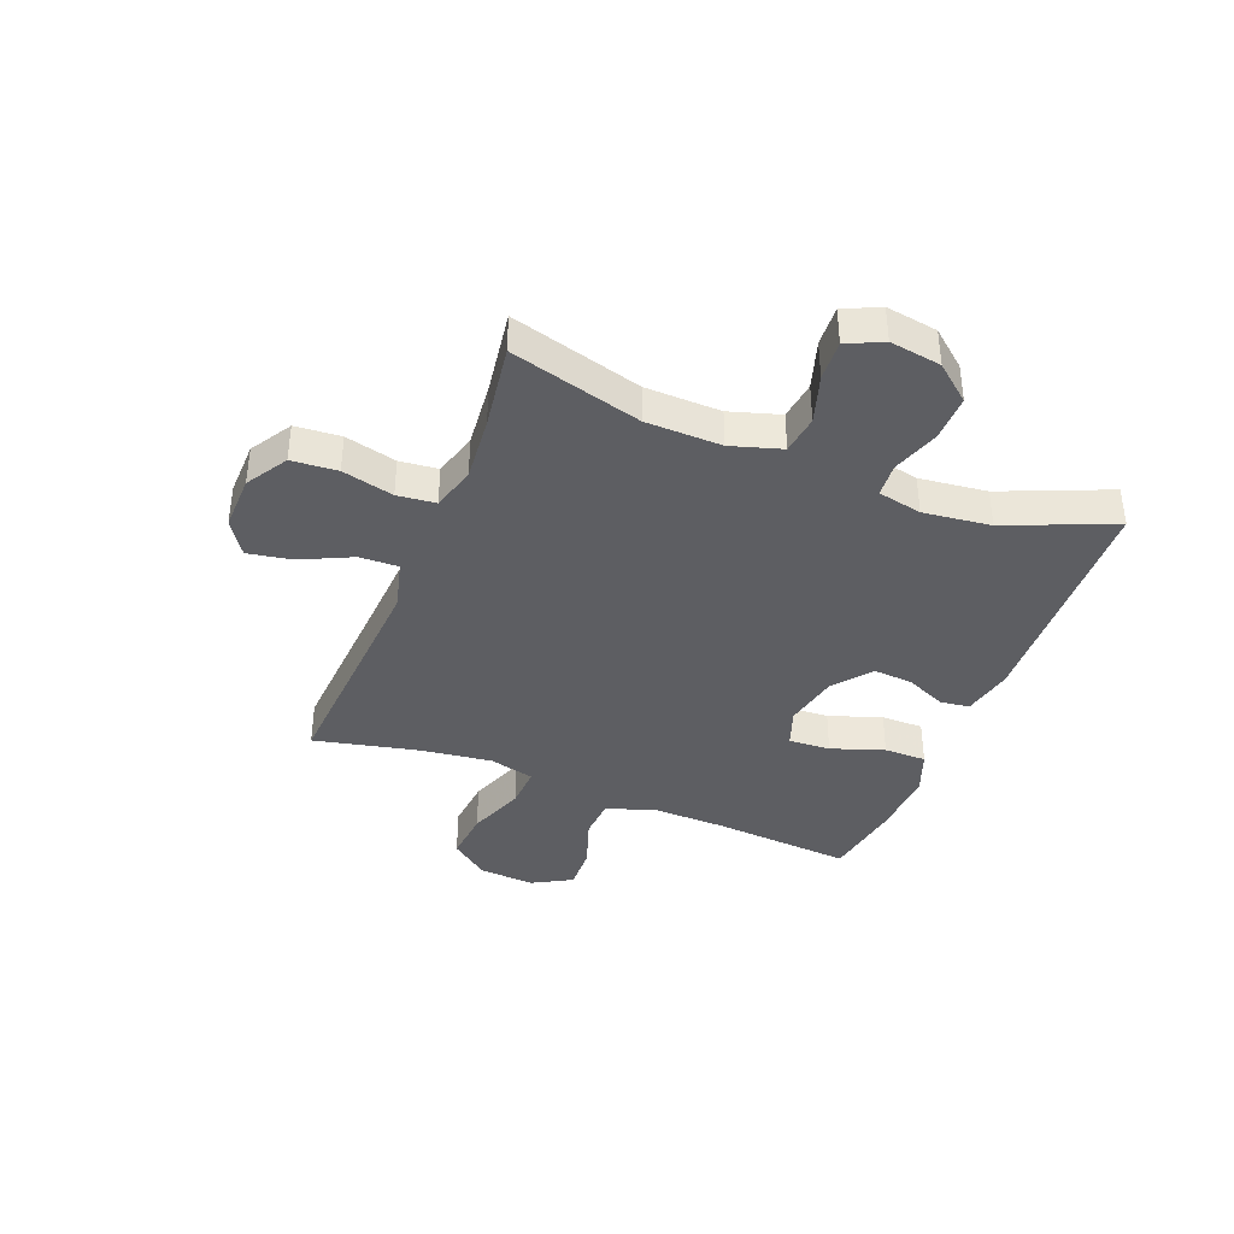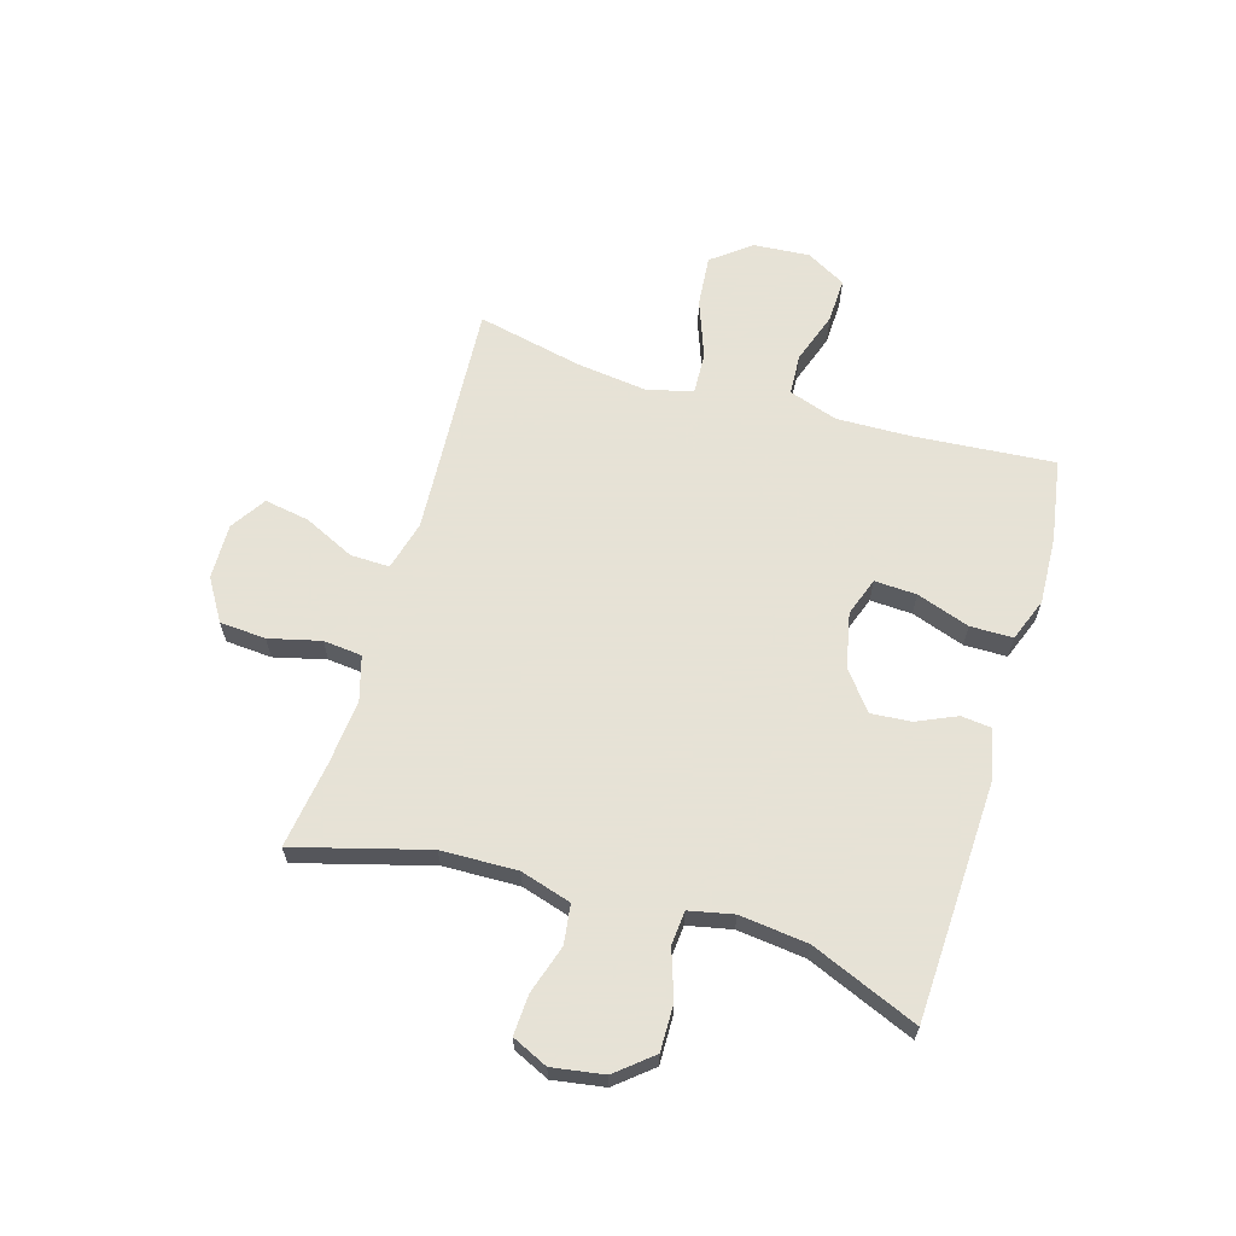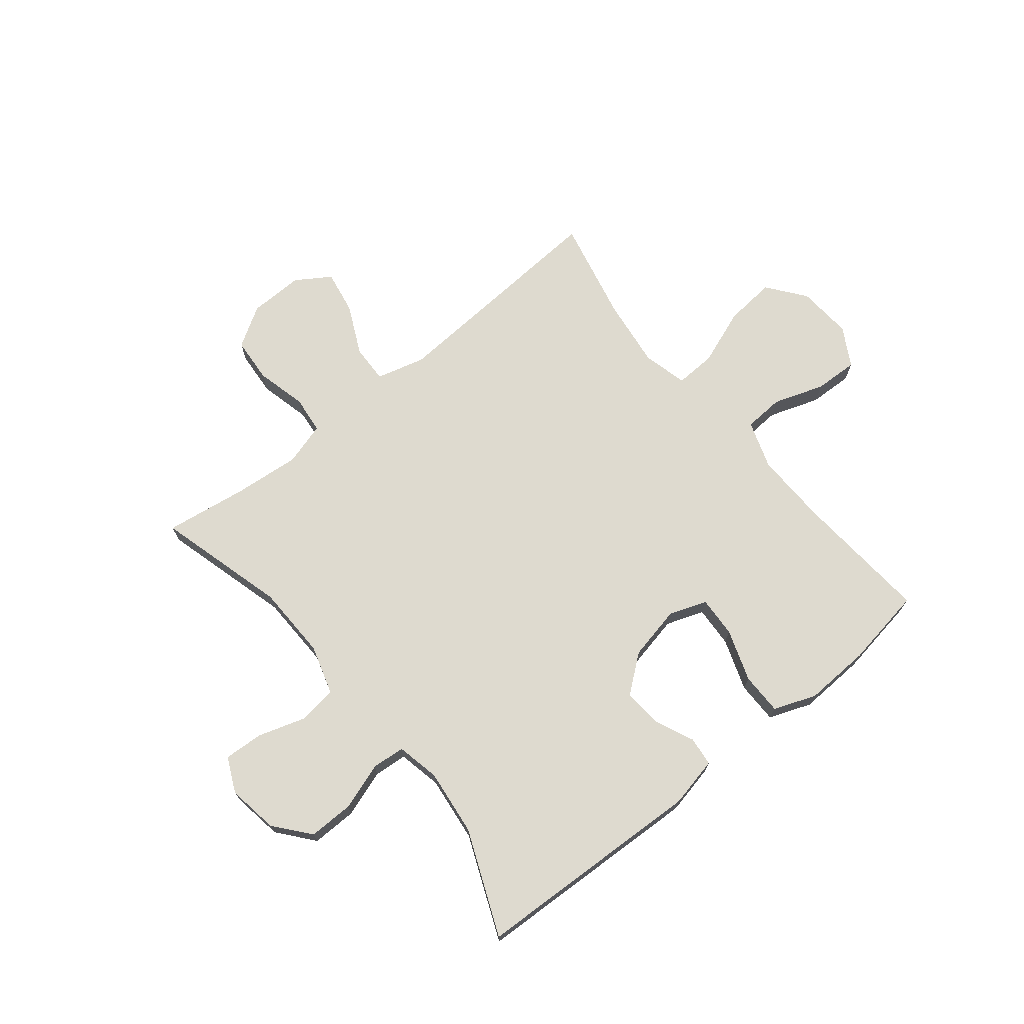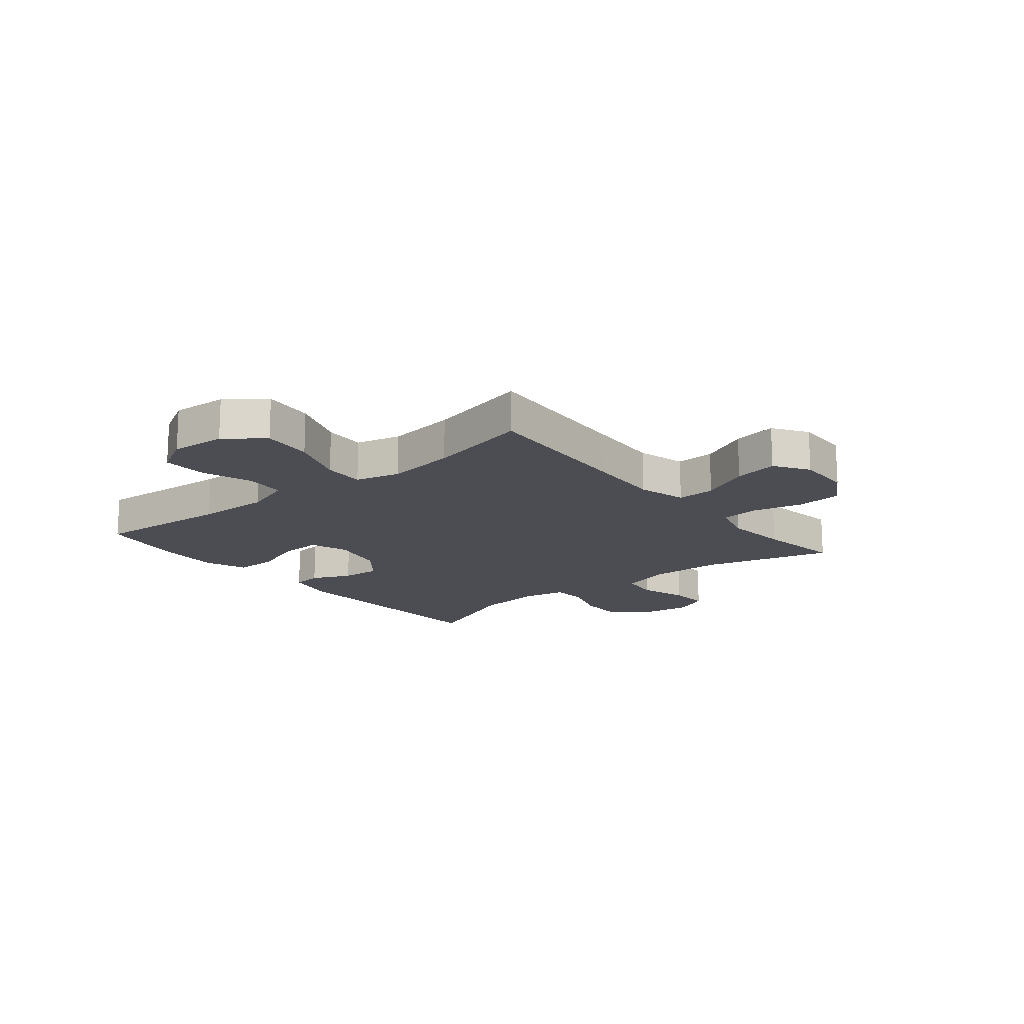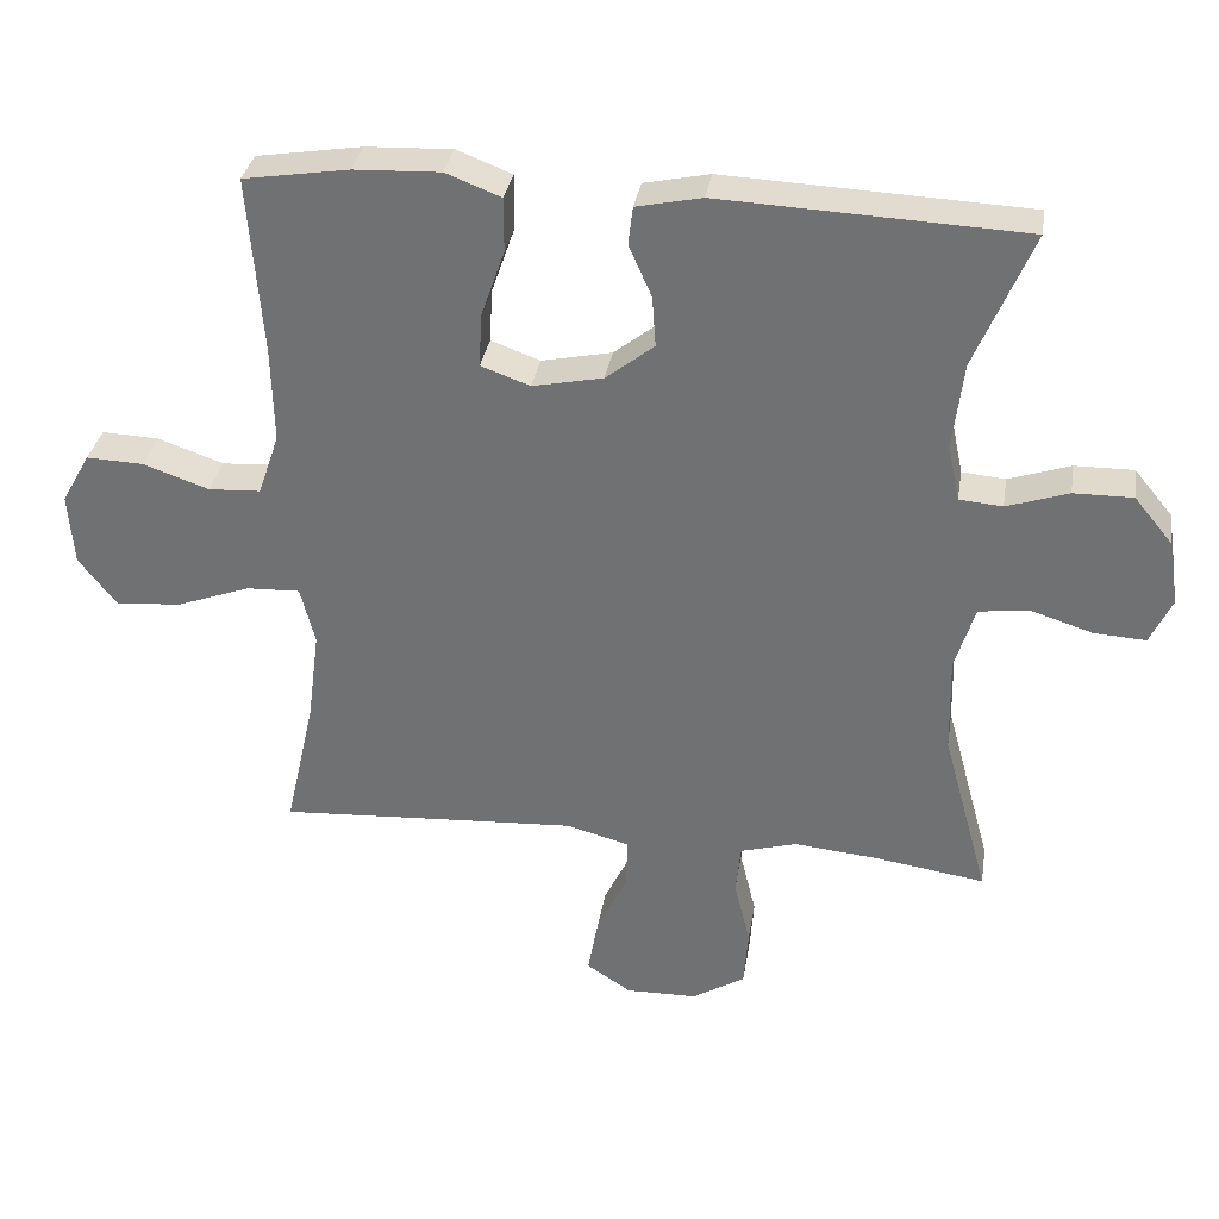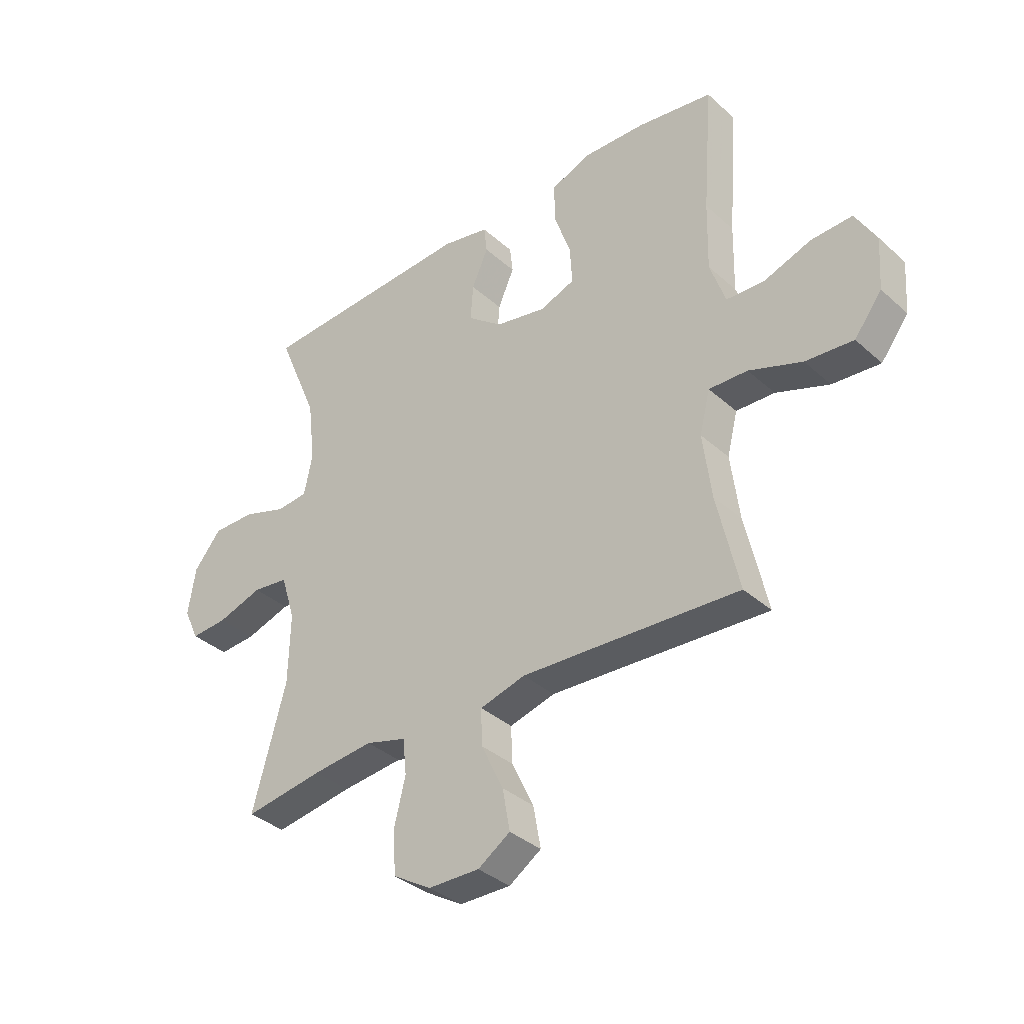
<metadata>
{"format":"obj","ext":"obj","renderer":"f3d","projection":"perspective","resolution":1024,"background":"white","views":[{"elev":-38.9,"azim":-111.6,"up":"+Y"},{"elev":63.8,"azim":-73.6,"up":"+Y"},{"elev":71.0,"azim":-39.1,"up":"+Y"},{"elev":-16.3,"azim":129.3,"up":"+Y"},{"elev":33.4,"azim":-170.8,"up":"+Z"},{"elev":-36.2,"azim":40.9,"up":"+Z"}]}
</metadata>
<code>
v 0.5 0.07 -0.5
v 0.227 0.07 -0.483
v 0.09 0.07 -0.475
v 0.004 0.07 -0.498
v 0.006 0.07 -0.566
v 0.048 0.07 -0.654
v 0.062 0.07 -0.732
v 0.001 0.07 -0.772
v -0.096 0.07 -0.77
v -0.168 0.07 -0.726
v -0.174 0.07 -0.646
v -0.152 0.07 -0.556
v -0.159 0.07 -0.489
v -0.236 0.07 -0.467
v -0.351 0.07 -0.478
v -0.5 0.07 -0.5
v -0.437 0.07 -0.27
v -0.434 0.07 -0.138
v -0.461 0.07 -0.05
v -0.529 0.07 -0.041
v -0.614 0.07 -0.068
v -0.684 0.07 -0.072
v -0.713 0.07 -0.01
v -0.699 0.07 0.08
v -0.647 0.07 0.143
v -0.567 0.07 0.142
v -0.483 0.07 0.114
v -0.424 0.07 0.119
v -0.408 0.07 0.196
v -0.422 0.07 0.314
v -0.5 0.07 0.5
v -0.088 0.07 0.518
v 0.001 0.07 0.499
v 0.007 0.07 0.447
v -0.024 0.07 0.377
v -0.029 0.07 0.308
v 0.037 0.07 0.256
v 0.133 0.07 0.236
v 0.2 0.07 0.26
v 0.196 0.07 0.333
v 0.164 0.07 0.425
v 0.164 0.07 0.499
v 0.239 0.07 0.528
v 0.357 0.07 0.523
v 0.5 0.07 0.5
v 0.481 0.07 0.257
v 0.478 0.07 0.127
v 0.507 0.07 0.042
v 0.578 0.07 0.038
v 0.668 0.07 0.069
v 0.746 0.07 0.072
v 0.785 0.07 0.003
v 0.778 0.07 -0.095
v 0.726 0.07 -0.162
v 0.636 0.07 -0.154
v 0.536 0.07 -0.117
v 0.463 0.07 -0.114
v 0.443 0.07 -0.193
v 0.459 0.07 -0.317
v 0.5 0 -0.5
v 0.227 0 -0.483
v 0.09 0 -0.475
v 0.004 0 -0.498
v 0.006 0 -0.566
v 0.048 0 -0.654
v 0.062 0 -0.732
v 0.001 0 -0.772
v -0.096 0 -0.77
v -0.168 0 -0.726
v -0.174 0 -0.646
v -0.152 0 -0.556
v -0.159 0 -0.489
v -0.236 0 -0.467
v -0.351 0 -0.478
v -0.5 0 -0.5
v -0.437 0 -0.27
v -0.434 0 -0.138
v -0.461 0 -0.05
v -0.529 0 -0.041
v -0.614 0 -0.068
v -0.684 0 -0.072
v -0.713 0 -0.01
v -0.699 0 0.08
v -0.647 0 0.143
v -0.567 0 0.142
v -0.483 0 0.114
v -0.424 0 0.119
v -0.408 0 0.196
v -0.422 0 0.314
v -0.5 0 0.5
v -0.088 0 0.518
v 0.001 0 0.499
v 0.007 0 0.447
v -0.024 0 0.377
v -0.029 0 0.308
v 0.037 0 0.256
v 0.133 0 0.236
v 0.2 0 0.26
v 0.196 0 0.333
v 0.164 0 0.425
v 0.164 0 0.499
v 0.239 0 0.528
v 0.357 0 0.523
v 0.5 0 0.5
v 0.481 0 0.257
v 0.478 0 0.127
v 0.507 0 0.042
v 0.578 0 0.038
v 0.668 0 0.069
v 0.746 0 0.072
v 0.785 0 0.003
v 0.778 0 -0.095
v 0.726 0 -0.162
v 0.636 0 -0.154
v 0.536 0 -0.117
v 0.463 0 -0.114
v 0.443 0 -0.193
v 0.459 0 -0.317
f 54 55 56
f 53 54 56
f 52 53 56
f 51 52 56
f 50 51 56
f 49 50 56
f 48 49 56 57
f 47 48 57
f 46 47 57 58
f 45 46 58
f 44 45 58
f 43 44 58
f 42 43 58
f 41 42 58
f 40 41 58
f 33 34 35
f 32 33 35
f 31 32 35
f 30 31 35
f 29 30 35 36
f 28 29 36 37
f 25 26 27
f 24 25 27
f 23 24 27
f 22 23 27
f 21 22 27
f 20 21 27
f 19 20 27 28
f 28 37 38
f 19 28 38
f 18 19 38
f 15 16 17
f 18 38 39
f 17 18 39
f 15 17 39
f 14 15 39
f 10 11 12
f 9 10 12
f 8 9 12
f 7 8 12
f 6 7 12
f 5 6 12
f 4 5 12 13
f 59 1 2
f 59 2 3
f 39 40 58 59
f 14 39 59
f 13 14 59
f 4 13 59
f 3 4 59
f 115 114 113
f 115 113 112
f 115 112 111
f 115 111 110
f 115 110 109
f 115 109 108
f 116 115 108 107
f 116 107 106
f 117 116 106 105
f 117 105 104
f 117 104 103
f 117 103 102
f 117 102 101
f 117 101 100
f 117 100 99
f 94 93 92
f 94 92 91
f 94 91 90
f 94 90 89
f 95 94 89 88
f 96 95 88 87
f 86 85 84
f 86 84 83
f 86 83 82
f 86 82 81
f 86 81 80
f 86 80 79
f 87 86 79 78
f 97 96 87
f 97 87 78
f 97 78 77
f 76 75 74
f 98 97 77
f 98 77 76
f 98 76 74
f 98 74 73
f 71 70 69
f 71 69 68
f 71 68 67
f 71 67 66
f 71 66 65
f 71 65 64
f 72 71 64 63
f 61 60 118
f 62 61 118
f 118 117 99 98
f 118 98 73
f 118 73 72
f 118 72 63
f 118 63 62
f 1 60 61 2
f 2 61 62 3
f 3 62 63 4
f 4 63 64 5
f 5 64 65 6
f 6 65 66 7
f 7 66 67 8
f 8 67 68 9
f 9 68 69 10
f 10 69 70 11
f 11 70 71 12
f 12 71 72 13
f 13 72 73 14
f 14 73 74 15
f 15 74 75 16
f 16 75 76 17
f 17 76 77 18
f 18 77 78 19
f 19 78 79 20
f 20 79 80 21
f 21 80 81 22
f 22 81 82 23
f 23 82 83 24
f 24 83 84 25
f 25 84 85 26
f 26 85 86 27
f 27 86 87 28
f 28 87 88 29
f 29 88 89 30
f 30 89 90 31
f 31 90 91 32
f 32 91 92 33
f 33 92 93 34
f 34 93 94 35
f 35 94 95 36
f 36 95 96 37
f 37 96 97 38
f 38 97 98 39
f 39 98 99 40
f 40 99 100 41
f 41 100 101 42
f 42 101 102 43
f 43 102 103 44
f 44 103 104 45
f 45 104 105 46
f 46 105 106 47
f 47 106 107 48
f 48 107 108 49
f 49 108 109 50
f 50 109 110 51
f 51 110 111 52
f 52 111 112 53
f 53 112 113 54
f 54 113 114 55
f 55 114 115 56
f 56 115 116 57
f 57 116 117 58
f 58 117 118 59
f 59 118 60 1

</code>
